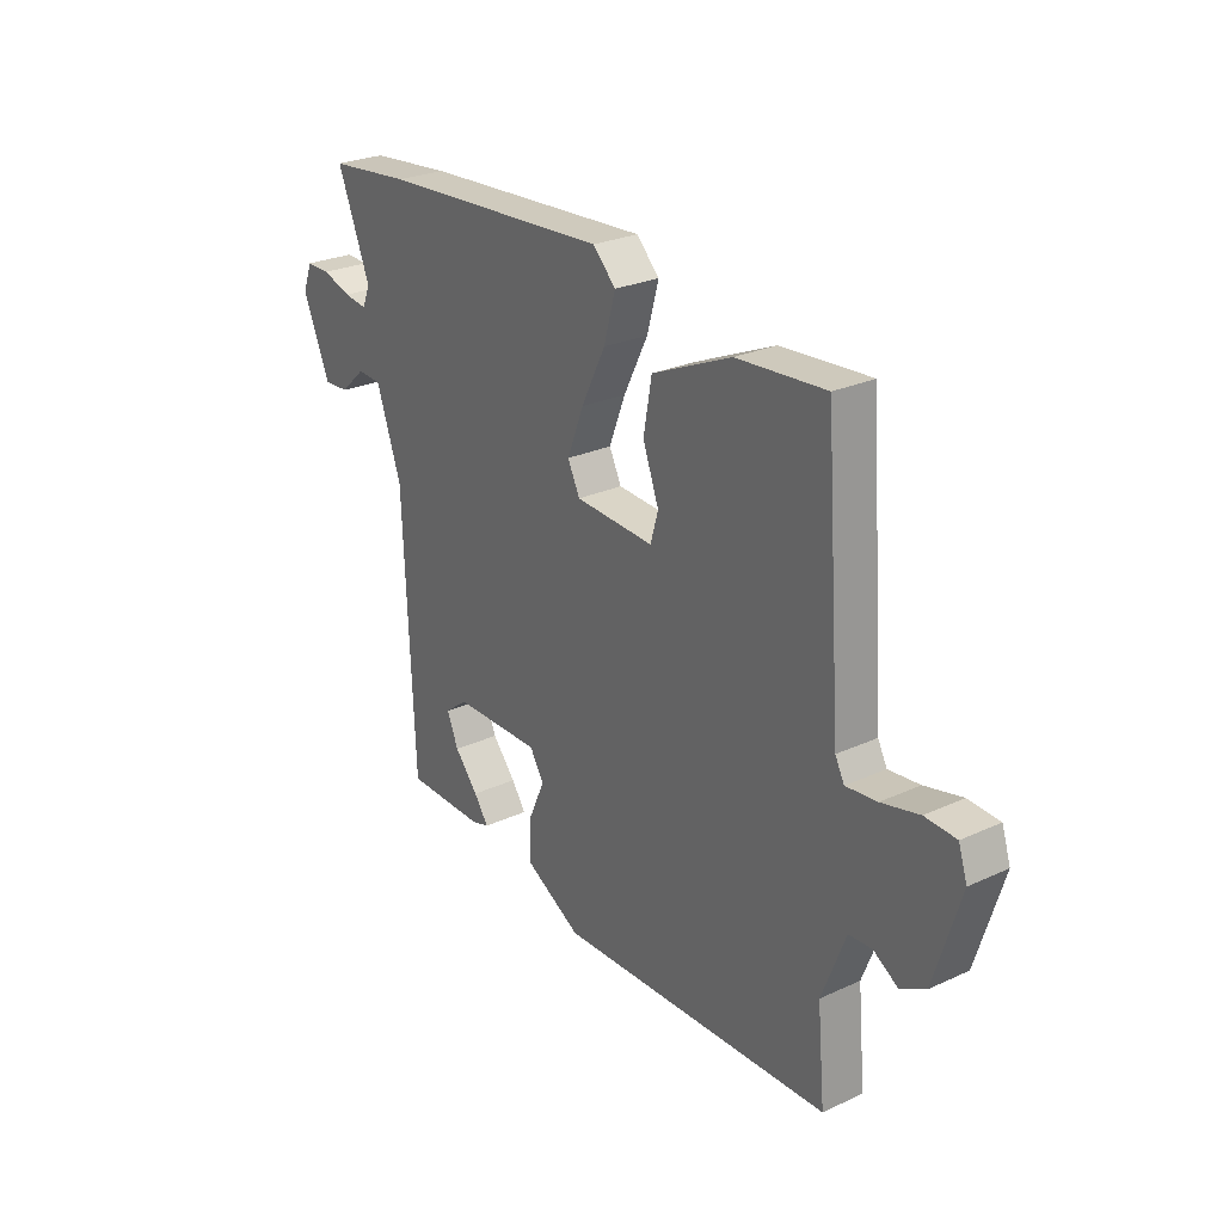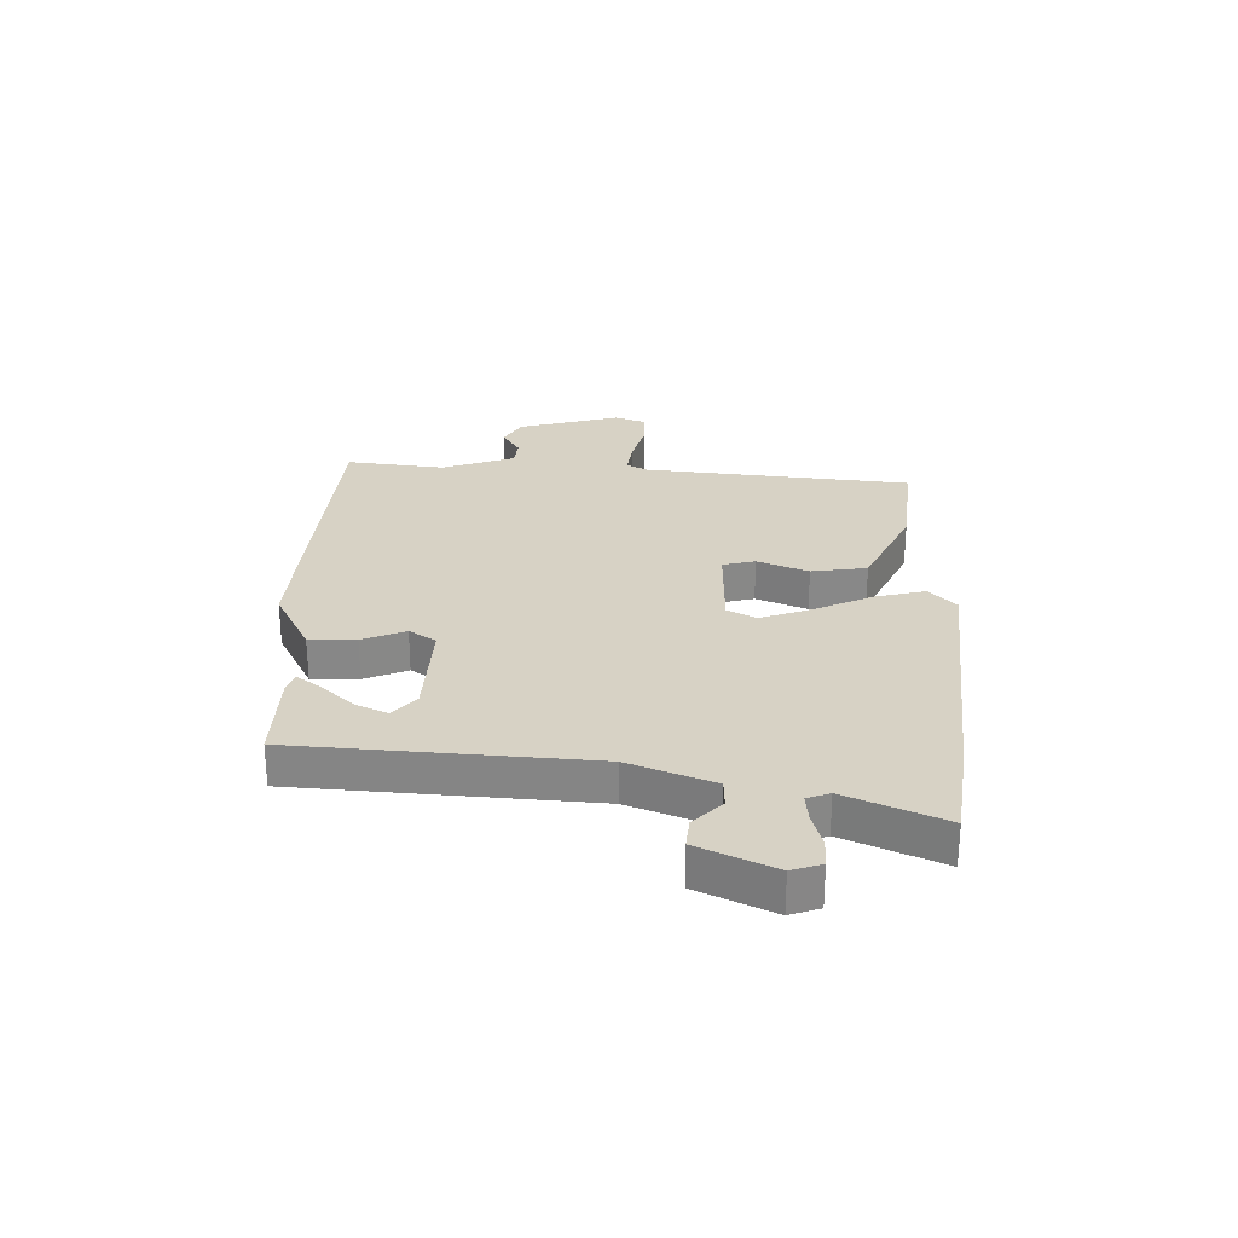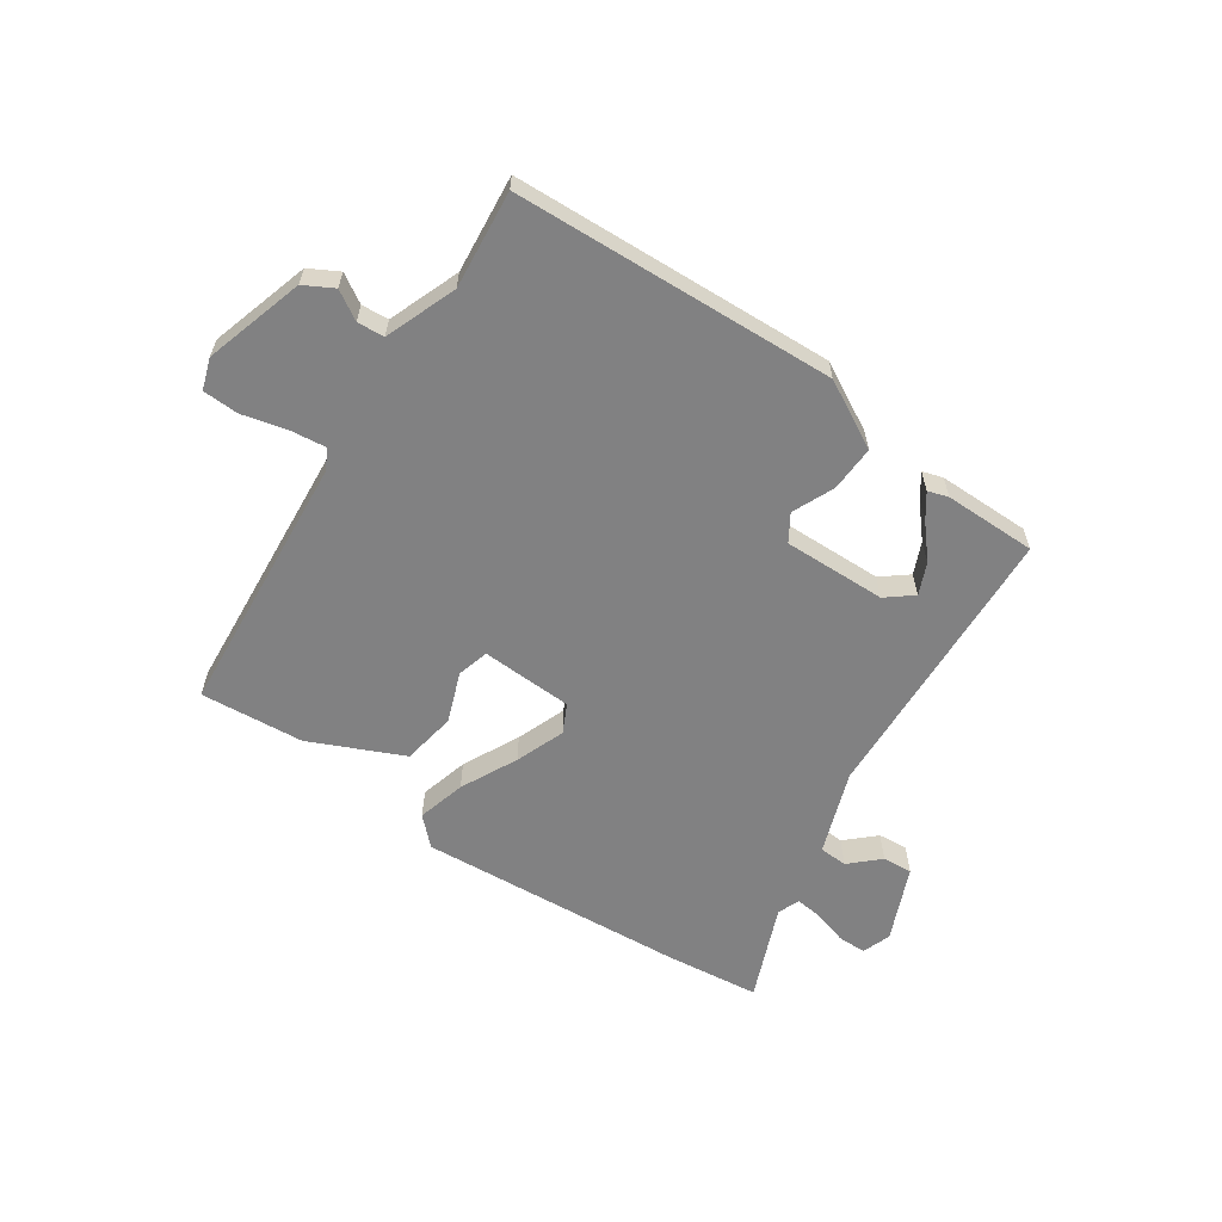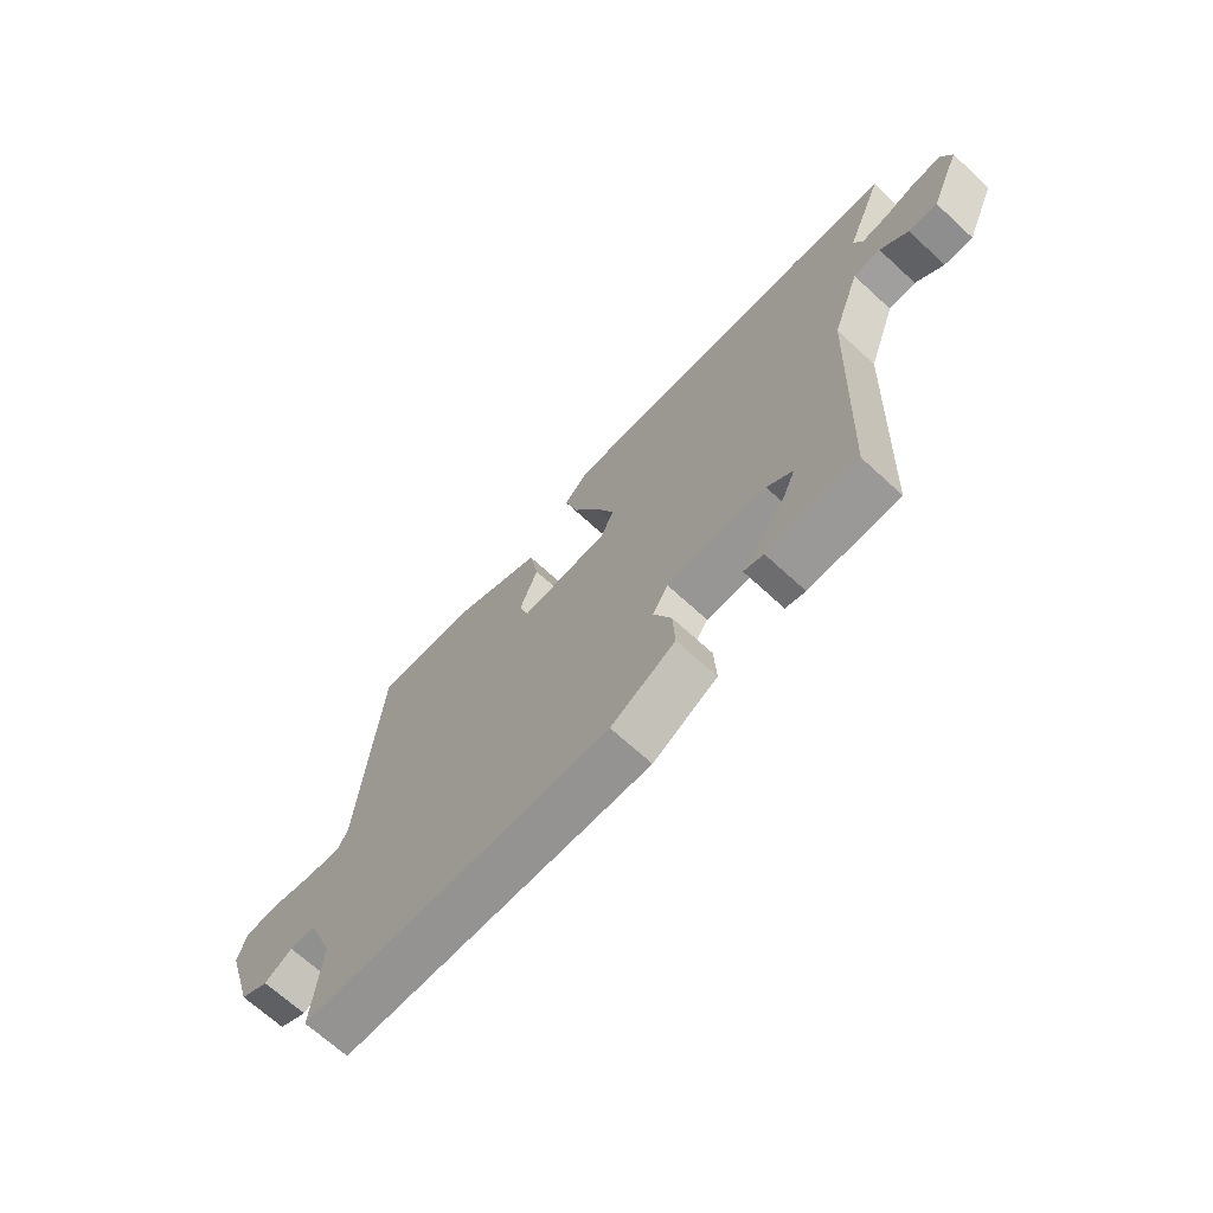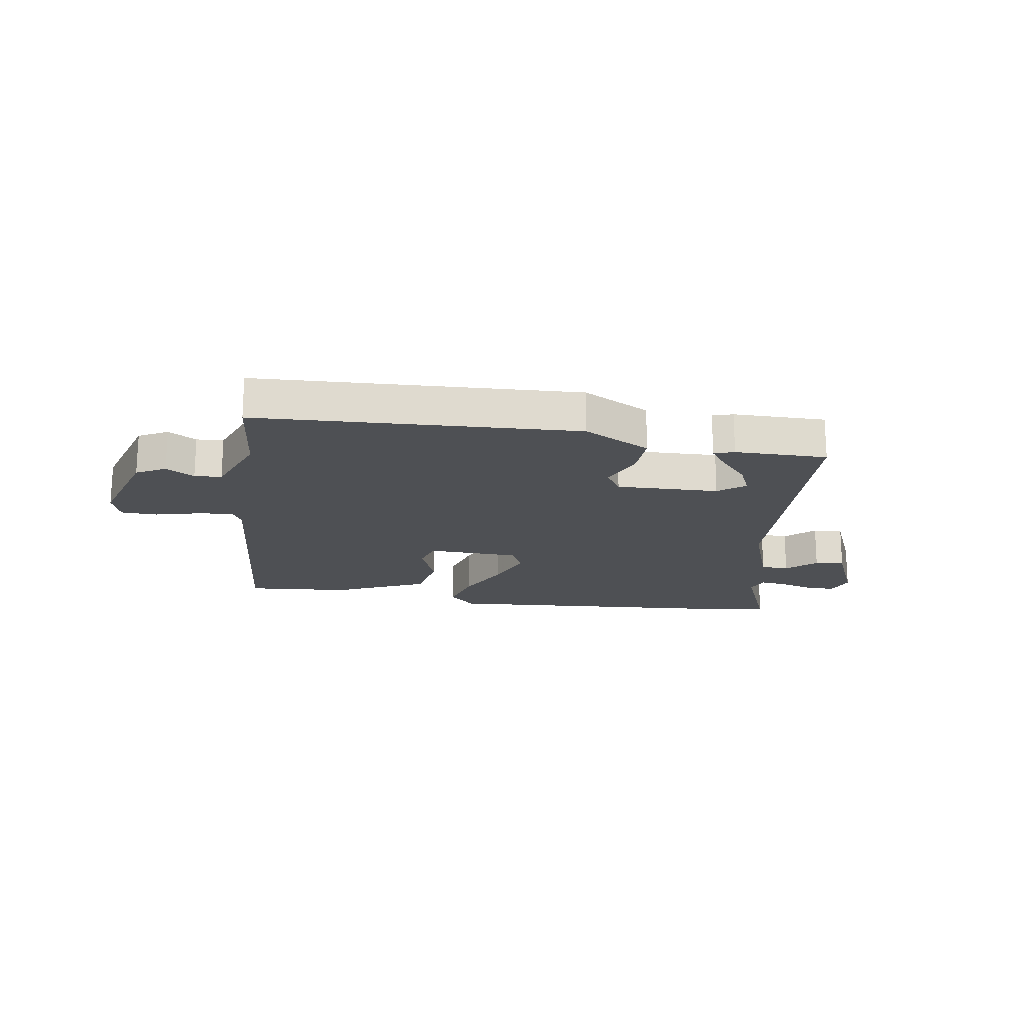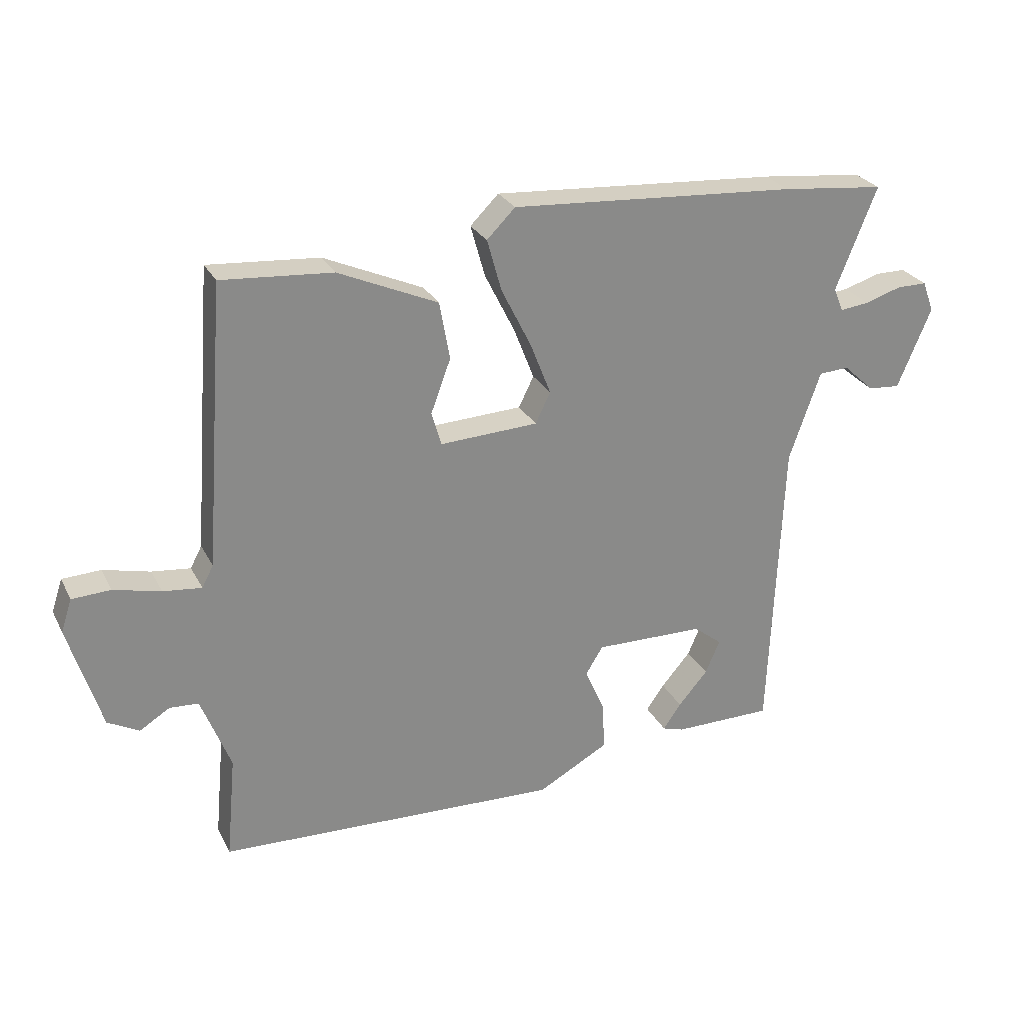
<metadata>
{"format":"obj","ext":"obj","renderer":"f3d","projection":"perspective","resolution":1024,"background":"white","views":[{"elev":26.4,"azim":54.1,"up":"+Z"},{"elev":27.5,"azim":-87.0,"up":"+Y"},{"elev":-60.5,"azim":146.2,"up":"+Y"},{"elev":-68.6,"azim":-132.6,"up":"+Z"},{"elev":-18.5,"azim":171.4,"up":"+Y"},{"elev":26.8,"azim":157.7,"up":"+Z"}]}
</metadata>
<code>
v 0.505 0.07 0.486
v 0.54 0.07 0.017
v 0.559 0.07 -0.019
v 0.623 0.07 -0.012
v 0.701 0.07 0.007
v 0.765 0.07 0.004
v 0.783 0.07 -0.051
v 0.729 0.07 -0.227
v 0.677 0.07 -0.255
v 0.627 0.07 -0.224
v 0.579 0.07 -0.227
v 0.53 0.07 -0.353
v 0.546 0.07 -0.526
v -0.024 0.07 -0.548
v -0.142 0.07 -0.483
v -0.138 0.07 -0.402
v -0.105 0.07 -0.328
v -0.134 0.07 -0.281
v -0.316 0.07 -0.284
v -0.363 0.07 -0.321
v -0.339 0.07 -0.377
v -0.29 0.07 -0.434
v -0.26 0.07 -0.477
v -0.296 0.07 -0.488
v -0.46 0.07 -0.487
v -0.481 0.07 0.02
v -0.533 0.07 0.168
v -0.583 0.07 0.171
v -0.634 0.07 0.124
v -0.687 0.07 0.12
v -0.743 0.07 0.253
v -0.724 0.07 0.304
v -0.674 0.07 0.304
v -0.613 0.07 0.285
v -0.565 0.07 0.279
v -0.549 0.07 0.318
v -0.617 0.07 0.488
v -0.446 0.07 0.506
v 0.029 0.07 0.537
v 0.076 0.07 0.49
v 0.052 0.07 0.404
v 0.002 0.07 0.304
v -0.032 0.07 0.217
v -0.007 0.07 0.166
v 0.156 0.07 0.158
v 0.172 0.07 0.214
v 0.139 0.07 0.303
v 0.156 0.07 0.399
v 0.321 0.07 0.472
v 0.505 0 0.486
v 0.54 0 0.017
v 0.559 0 -0.019
v 0.623 0 -0.012
v 0.701 0 0.007
v 0.765 0 0.004
v 0.783 0 -0.051
v 0.729 0 -0.227
v 0.677 0 -0.255
v 0.627 0 -0.224
v 0.579 0 -0.227
v 0.53 0 -0.353
v 0.546 0 -0.526
v -0.024 0 -0.548
v -0.142 0 -0.483
v -0.138 0 -0.402
v -0.105 0 -0.328
v -0.134 0 -0.281
v -0.316 0 -0.284
v -0.363 0 -0.321
v -0.339 0 -0.377
v -0.29 0 -0.434
v -0.26 0 -0.477
v -0.296 0 -0.488
v -0.46 0 -0.487
v -0.481 0 0.02
v -0.533 0 0.168
v -0.583 0 0.171
v -0.634 0 0.124
v -0.687 0 0.12
v -0.743 0 0.253
v -0.724 0 0.304
v -0.674 0 0.304
v -0.613 0 0.285
v -0.565 0 0.279
v -0.549 0 0.318
v -0.617 0 0.488
v -0.446 0 0.506
v 0.029 0 0.537
v 0.076 0 0.49
v 0.052 0 0.404
v 0.002 0 0.304
v -0.032 0 0.217
v -0.007 0 0.166
v 0.156 0 0.158
v 0.172 0 0.214
v 0.139 0 0.303
v 0.156 0 0.399
v 0.321 0 0.472
f 46 47 48 49
f 45 46 49 1
f 39 40 41 42
f 39 42 43
f 36 37 38 39
f 35 36 39 43
f 31 32 33 34
f 31 34 35
f 28 29 30 31
f 27 28 31 35
f 26 27 35 43
f 21 22 23 24
f 20 21 24 25
f 14 15 16 17
f 12 13 14 17
f 11 12 17 18
f 7 8 9 10
f 7 10 11
f 4 5 6 7
f 3 4 7 11
f 2 3 11 18
f 45 1 2 18
f 26 43 44
f 20 25 26
f 19 20 26 44
f 18 19 44 45
f 98 97 96 95
f 50 98 95 94
f 91 90 89 88
f 92 91 88
f 88 87 86 85
f 92 88 85 84
f 83 82 81 80
f 84 83 80
f 80 79 78 77
f 84 80 77 76
f 92 84 76 75
f 73 72 71 70
f 74 73 70 69
f 66 65 64 63
f 66 63 62 61
f 67 66 61 60
f 59 58 57 56
f 60 59 56
f 56 55 54 53
f 60 56 53 52
f 67 60 52 51
f 67 51 50 94
f 93 92 75
f 75 74 69
f 93 75 69 68
f 94 93 68 67
f 1 50 51 2
f 2 51 52 3
f 3 52 53 4
f 4 53 54 5
f 5 54 55 6
f 6 55 56 7
f 7 56 57 8
f 8 57 58 9
f 9 58 59 10
f 10 59 60 11
f 11 60 61 12
f 12 61 62 13
f 13 62 63 14
f 14 63 64 15
f 15 64 65 16
f 16 65 66 17
f 17 66 67 18
f 18 67 68 19
f 19 68 69 20
f 20 69 70 21
f 21 70 71 22
f 22 71 72 23
f 23 72 73 24
f 24 73 74 25
f 25 74 75 26
f 26 75 76 27
f 27 76 77 28
f 28 77 78 29
f 29 78 79 30
f 30 79 80 31
f 31 80 81 32
f 32 81 82 33
f 33 82 83 34
f 34 83 84 35
f 35 84 85 36
f 36 85 86 37
f 37 86 87 38
f 38 87 88 39
f 39 88 89 40
f 40 89 90 41
f 41 90 91 42
f 42 91 92 43
f 43 92 93 44
f 44 93 94 45
f 45 94 95 46
f 46 95 96 47
f 47 96 97 48
f 48 97 98 49
f 49 98 50 1

</code>
